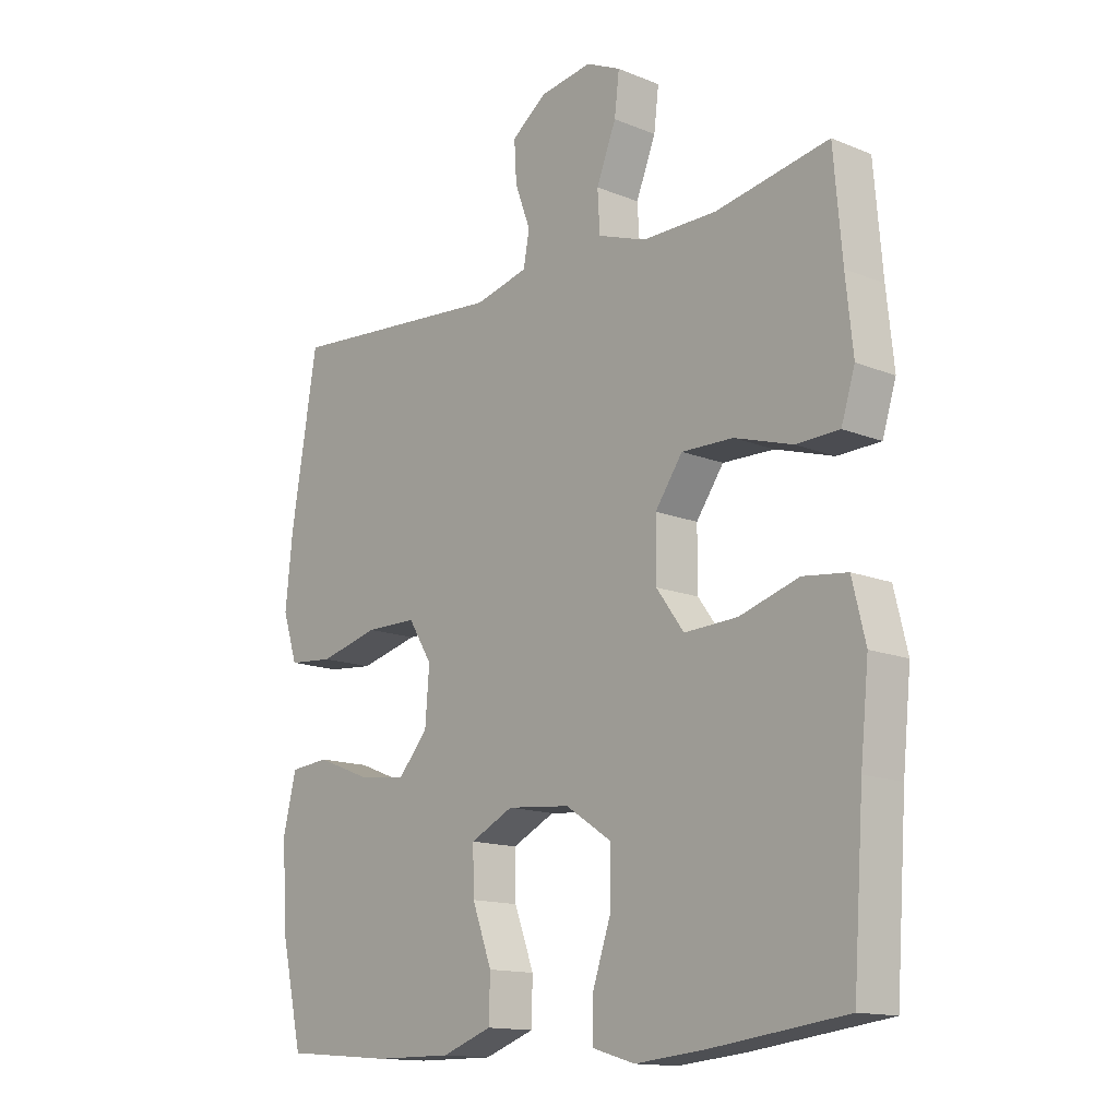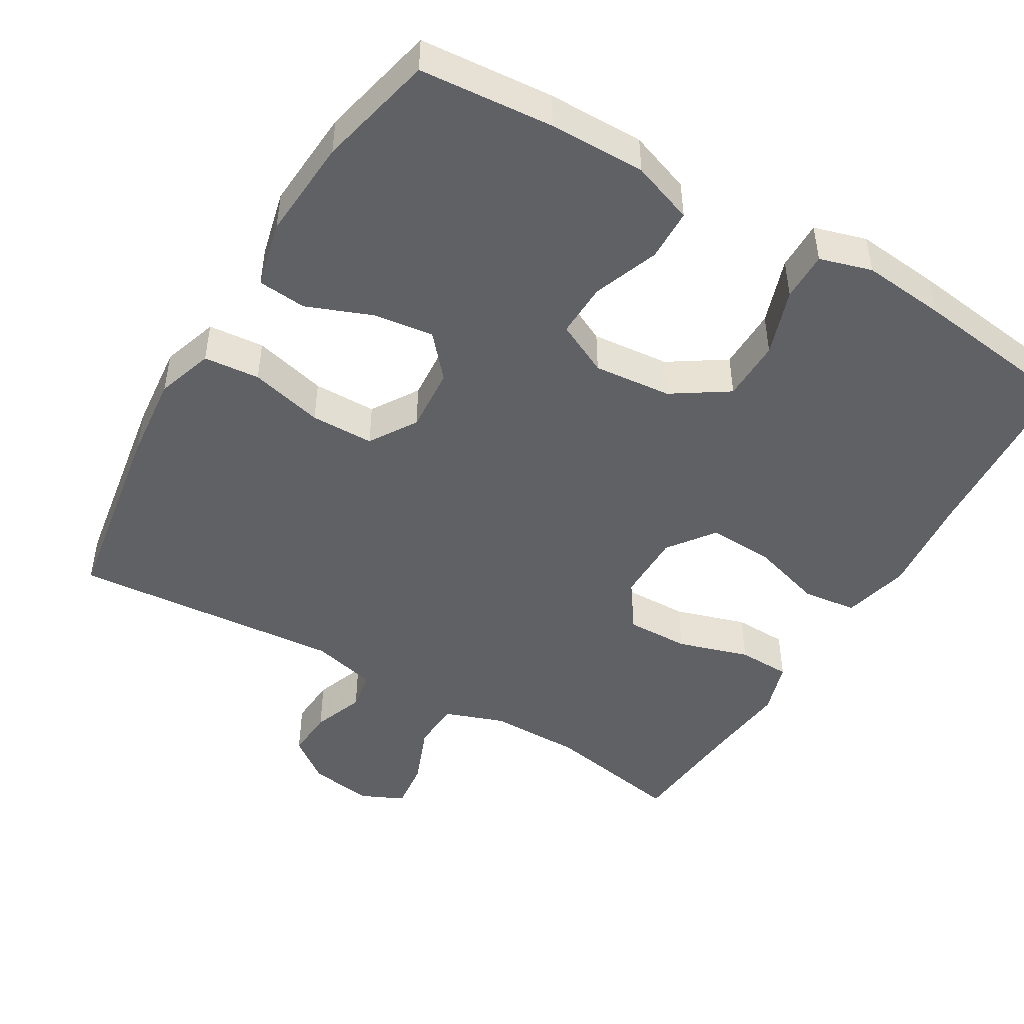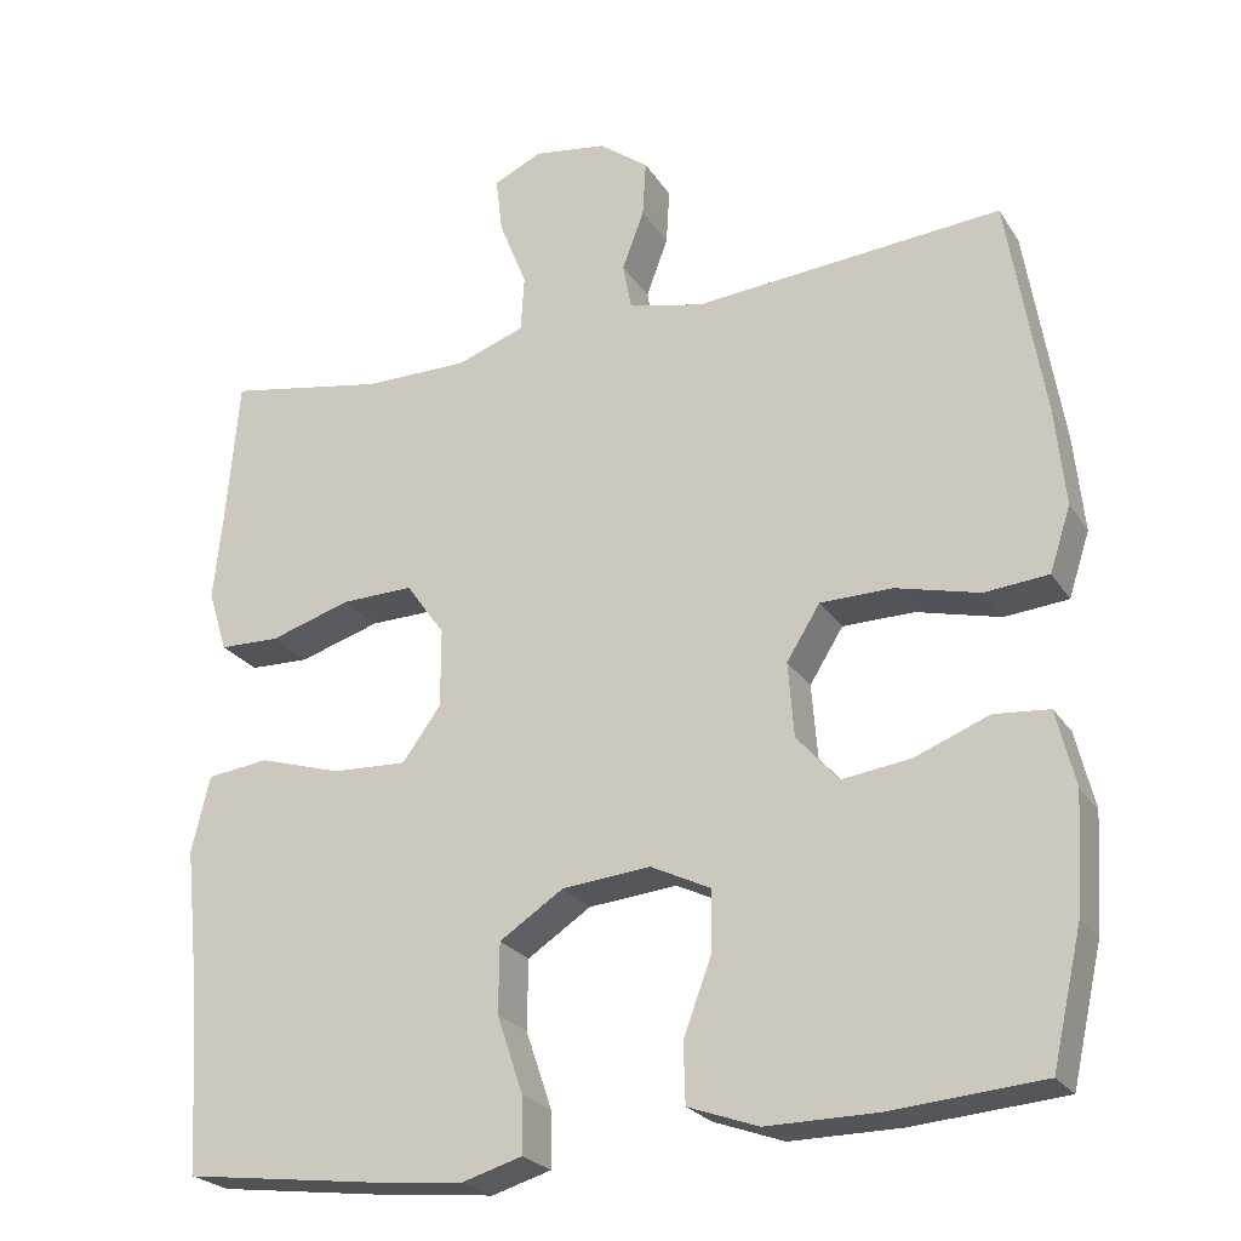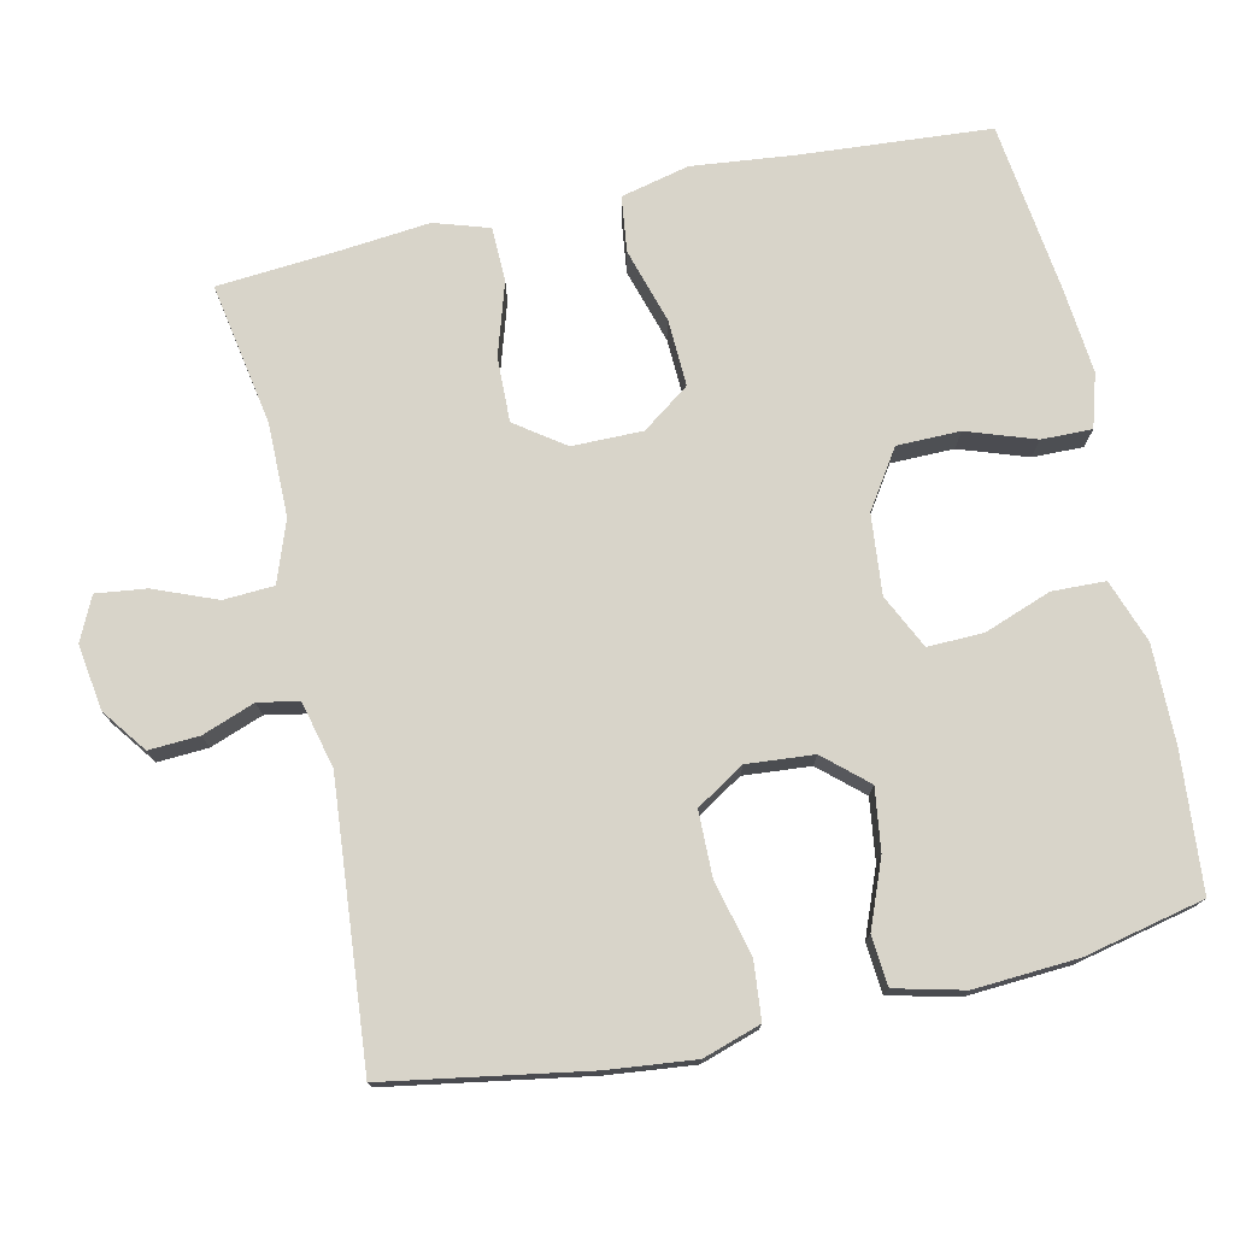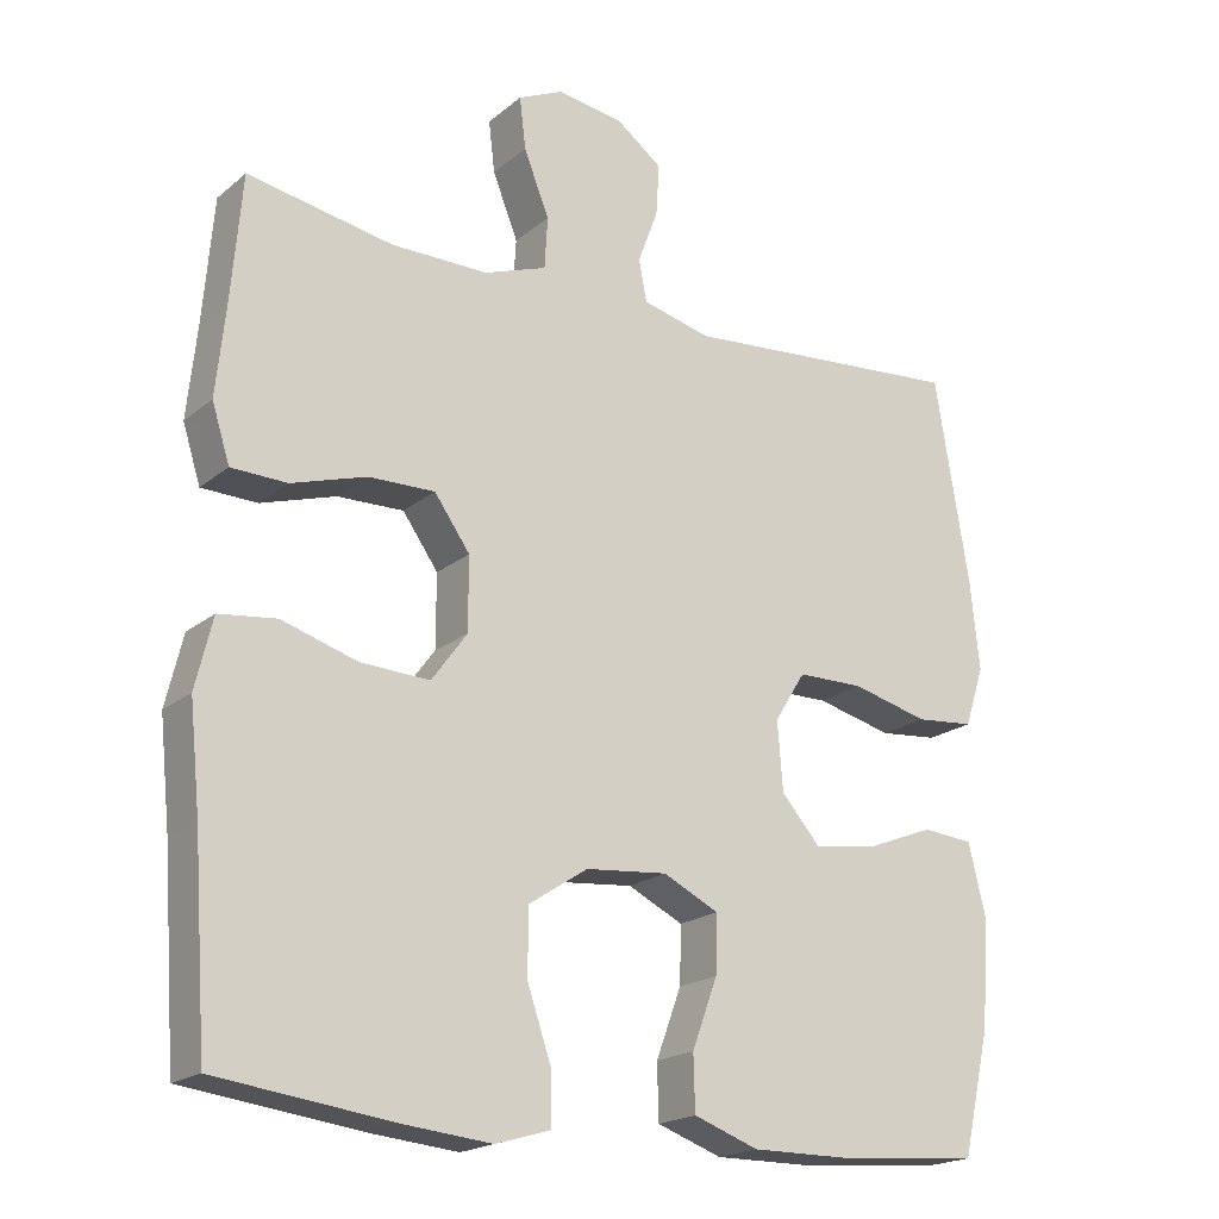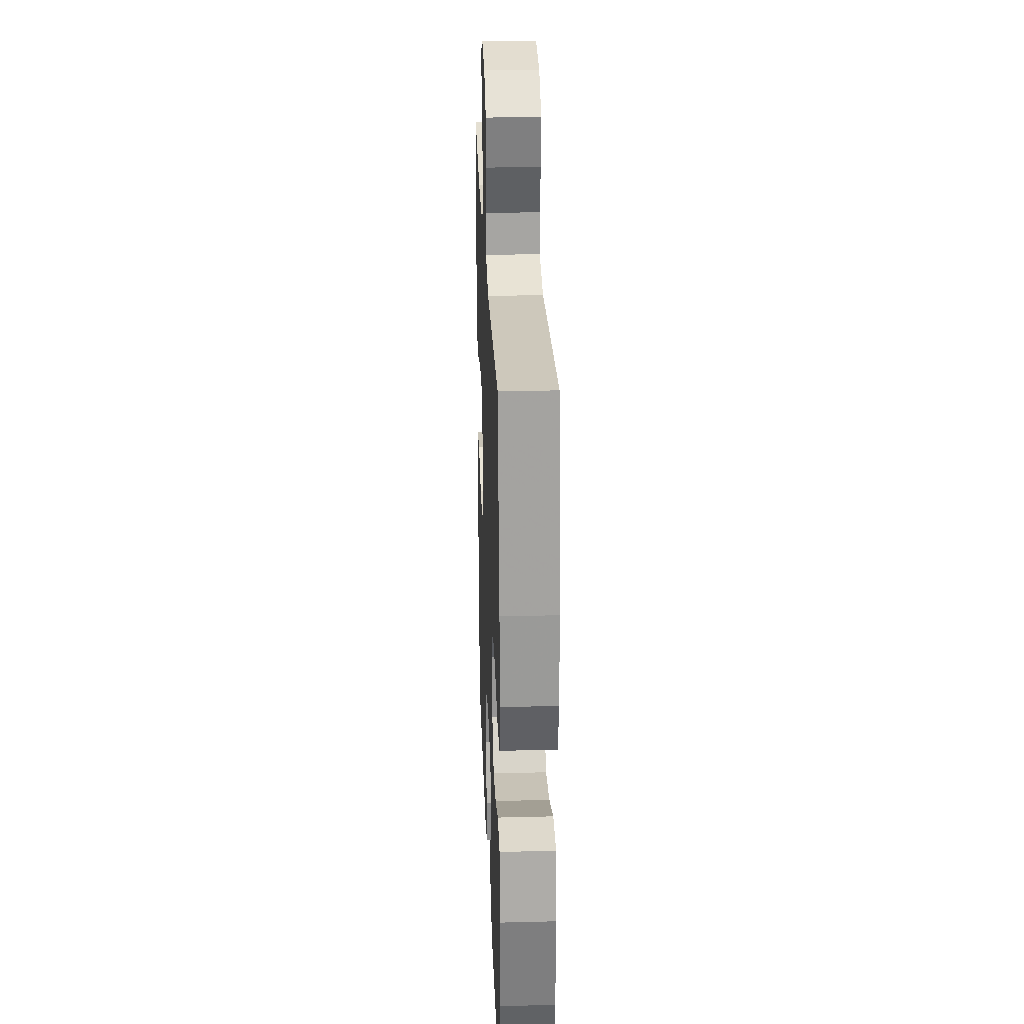
<metadata>
{"format":"obj","ext":"obj","renderer":"f3d","projection":"perspective","resolution":1024,"background":"white","views":[{"elev":-14.2,"azim":-131.8,"up":"+Z"},{"elev":-47.4,"azim":149.3,"up":"+Y"},{"elev":-24.1,"azim":25.0,"up":"+Z"},{"elev":75.4,"azim":77.7,"up":"+Y"},{"elev":-19.6,"azim":-34.3,"up":"+Z"},{"elev":26.9,"azim":87.8,"up":"+Z"}]}
</metadata>
<code>
v -0.5 0.07 0.5
v -0.311 0.07 0.466
v -0.186 0.07 0.466
v -0.105 0.07 0.495
v -0.101 0.07 0.562
v -0.134 0.07 0.645
v -0.142 0.07 0.712
v -0.084 0.07 0.739
v 0.003 0.07 0.726
v 0.062 0.07 0.682
v 0.058 0.07 0.615
v 0.032 0.07 0.545
v 0.042 0.07 0.491
v 0.131 0.07 0.469
v 0.5 0.07 0.5
v 0.544 0.07 0.234
v 0.556 0.07 0.118
v 0.531 0.07 0.041
v 0.455 0.07 0.034
v 0.355 0.07 0.059
v 0.269 0.07 0.058
v 0.229 0.07 -0.006
v 0.236 0.07 -0.095
v 0.286 0.07 -0.152
v 0.368 0.07 -0.141
v 0.457 0.07 -0.106
v 0.523 0.07 -0.112
v 0.545 0.07 -0.203
v 0.536 0.07 -0.341
v 0.5 0.07 -0.5
v 0.318 0.07 -0.515
v 0.187 0.07 -0.516
v 0.103 0.07 -0.486
v 0.101 0.07 -0.415
v 0.134 0.07 -0.326
v 0.136 0.07 -0.252
v 0.064 0.07 -0.217
v -0.042 0.07 -0.227
v -0.118 0.07 -0.277
v -0.119 0.07 -0.361
v -0.088 0.07 -0.452
v -0.087 0.07 -0.519
v -0.158 0.07 -0.54
v -0.272 0.07 -0.529
v -0.5 0.07 -0.5
v -0.518 0.07 -0.247
v -0.532 0.07 -0.111
v -0.51 0.07 -0.02
v -0.436 0.07 -0.011
v -0.337 0.07 -0.041
v -0.248 0.07 -0.045
v -0.202 0.07 0.018
v -0.202 0.07 0.112
v -0.248 0.07 0.177
v -0.334 0.07 0.175
v -0.431 0.07 0.145
v -0.503 0.07 0.147
v -0.526 0.07 0.22
v -0.514 0.07 0.335
v -0.5 0 0.5
v -0.311 0 0.466
v -0.186 0 0.466
v -0.105 0 0.495
v -0.101 0 0.562
v -0.134 0 0.645
v -0.142 0 0.712
v -0.084 0 0.739
v 0.003 0 0.726
v 0.062 0 0.682
v 0.058 0 0.615
v 0.032 0 0.545
v 0.042 0 0.491
v 0.131 0 0.469
v 0.5 0 0.5
v 0.544 0 0.234
v 0.556 0 0.118
v 0.531 0 0.041
v 0.455 0 0.034
v 0.355 0 0.059
v 0.269 0 0.058
v 0.229 0 -0.006
v 0.236 0 -0.095
v 0.286 0 -0.152
v 0.368 0 -0.141
v 0.457 0 -0.106
v 0.523 0 -0.112
v 0.545 0 -0.203
v 0.536 0 -0.341
v 0.5 0 -0.5
v 0.318 0 -0.515
v 0.187 0 -0.516
v 0.103 0 -0.486
v 0.101 0 -0.415
v 0.134 0 -0.326
v 0.136 0 -0.252
v 0.064 0 -0.217
v -0.042 0 -0.227
v -0.118 0 -0.277
v -0.119 0 -0.361
v -0.088 0 -0.452
v -0.087 0 -0.519
v -0.158 0 -0.54
v -0.272 0 -0.529
v -0.5 0 -0.5
v -0.518 0 -0.247
v -0.532 0 -0.111
v -0.51 0 -0.02
v -0.436 0 -0.011
v -0.337 0 -0.041
v -0.248 0 -0.045
v -0.202 0 0.018
v -0.202 0 0.112
v -0.248 0 0.177
v -0.334 0 0.175
v -0.431 0 0.145
v -0.503 0 0.147
v -0.526 0 0.22
v -0.514 0 0.335
f 57 58 59
f 56 57 59
f 55 56 59
f 59 1 2
f 55 59 2
f 54 55 2
f 53 54 2 3
f 52 53 3 4
f 48 49 50
f 47 48 50
f 46 47 50
f 46 50 51
f 45 46 51
f 44 45 51
f 43 44 51
f 42 43 51
f 41 42 51
f 40 41 51
f 39 40 51 52
f 33 34 35
f 32 33 35
f 31 32 35
f 30 31 35
f 29 30 35
f 28 29 35
f 27 28 35
f 26 27 35
f 25 26 35
f 24 25 35 36
f 23 24 36 37
f 18 19 20
f 17 18 20
f 16 17 20
f 15 16 20
f 14 15 20
f 13 14 20 21
f 10 11 12
f 9 10 12
f 8 9 12
f 7 8 12
f 6 7 12
f 5 6 12
f 4 5 12 13
f 13 21 22
f 4 13 22
f 52 4 22
f 39 52 22
f 38 39 22
f 22 23 37 38
f 118 117 116
f 118 116 115
f 118 115 114
f 61 60 118
f 61 118 114
f 61 114 113
f 62 61 113 112
f 63 62 112 111
f 109 108 107
f 109 107 106
f 109 106 105
f 110 109 105
f 110 105 104
f 110 104 103
f 110 103 102
f 110 102 101
f 110 101 100
f 110 100 99
f 111 110 99 98
f 94 93 92
f 94 92 91
f 94 91 90
f 94 90 89
f 94 89 88
f 94 88 87
f 94 87 86
f 94 86 85
f 94 85 84
f 95 94 84 83
f 96 95 83 82
f 79 78 77
f 79 77 76
f 79 76 75
f 79 75 74
f 79 74 73
f 80 79 73 72
f 71 70 69
f 71 69 68
f 71 68 67
f 71 67 66
f 71 66 65
f 71 65 64
f 72 71 64 63
f 81 80 72
f 81 72 63
f 81 63 111
f 81 111 98
f 81 98 97
f 97 96 82 81
f 1 60 61 2
f 2 61 62 3
f 3 62 63 4
f 4 63 64 5
f 5 64 65 6
f 6 65 66 7
f 7 66 67 8
f 8 67 68 9
f 9 68 69 10
f 10 69 70 11
f 11 70 71 12
f 12 71 72 13
f 13 72 73 14
f 14 73 74 15
f 15 74 75 16
f 16 75 76 17
f 17 76 77 18
f 18 77 78 19
f 19 78 79 20
f 20 79 80 21
f 21 80 81 22
f 22 81 82 23
f 23 82 83 24
f 24 83 84 25
f 25 84 85 26
f 26 85 86 27
f 27 86 87 28
f 28 87 88 29
f 29 88 89 30
f 30 89 90 31
f 31 90 91 32
f 32 91 92 33
f 33 92 93 34
f 34 93 94 35
f 35 94 95 36
f 36 95 96 37
f 37 96 97 38
f 38 97 98 39
f 39 98 99 40
f 40 99 100 41
f 41 100 101 42
f 42 101 102 43
f 43 102 103 44
f 44 103 104 45
f 45 104 105 46
f 46 105 106 47
f 47 106 107 48
f 48 107 108 49
f 49 108 109 50
f 50 109 110 51
f 51 110 111 52
f 52 111 112 53
f 53 112 113 54
f 54 113 114 55
f 55 114 115 56
f 56 115 116 57
f 57 116 117 58
f 58 117 118 59
f 59 118 60 1

</code>
